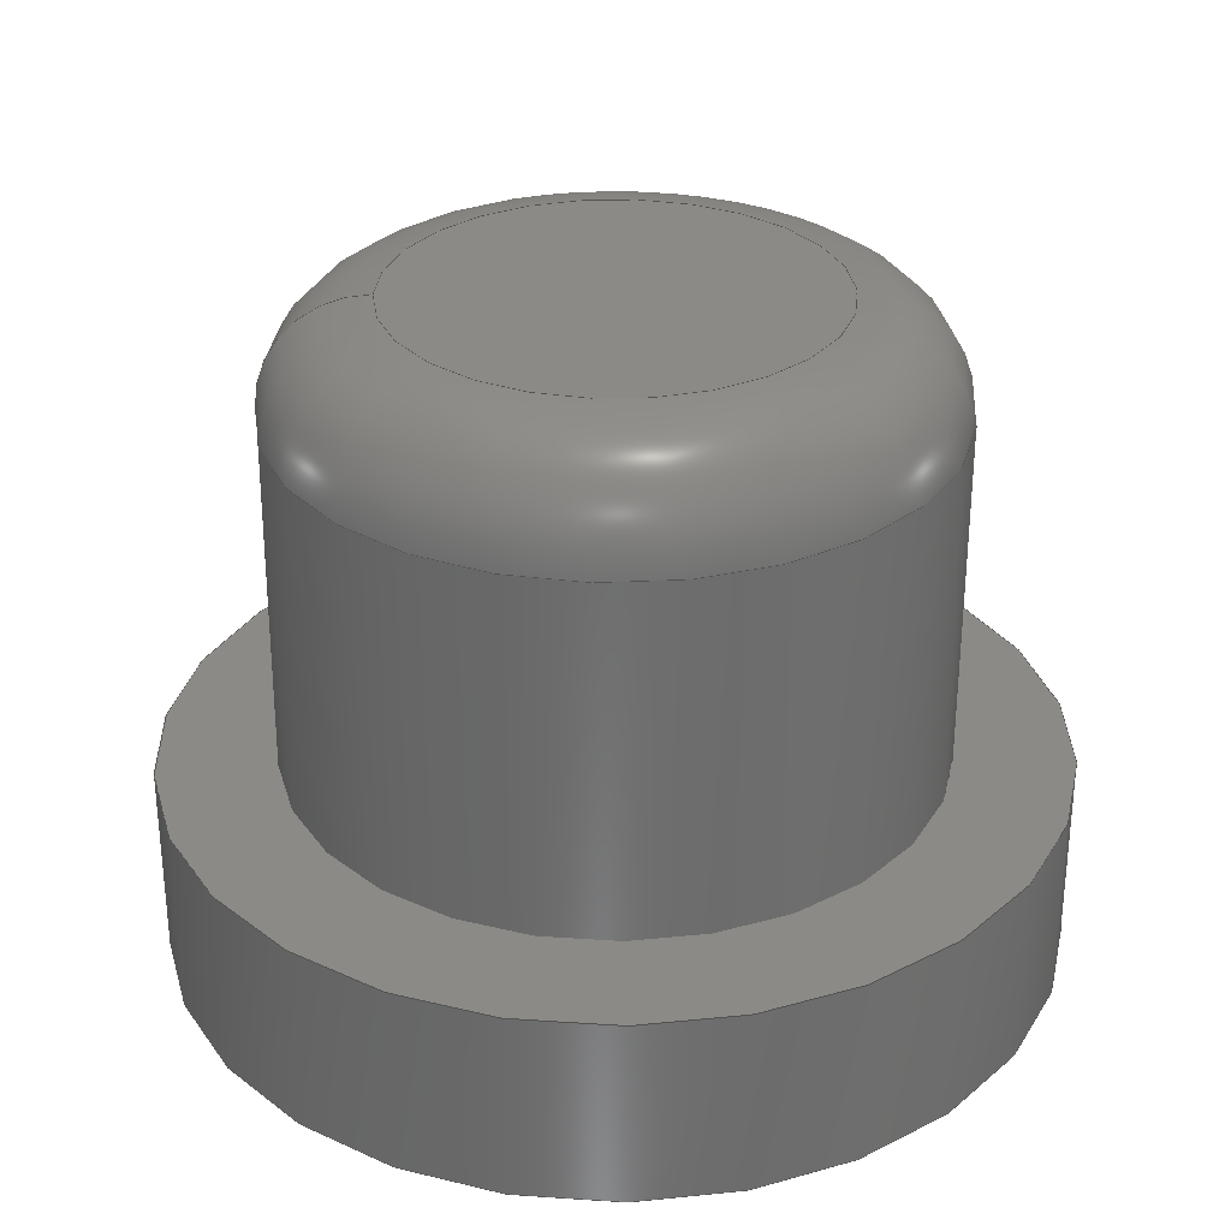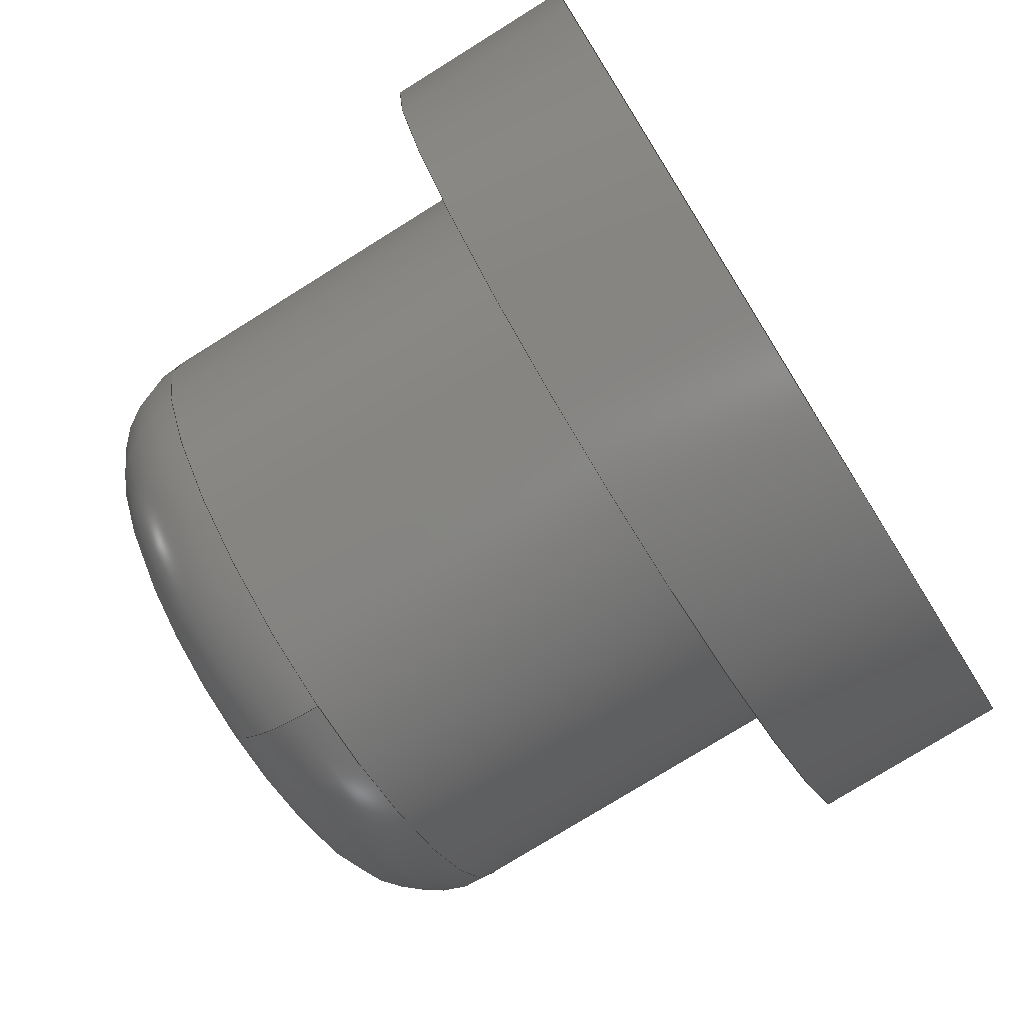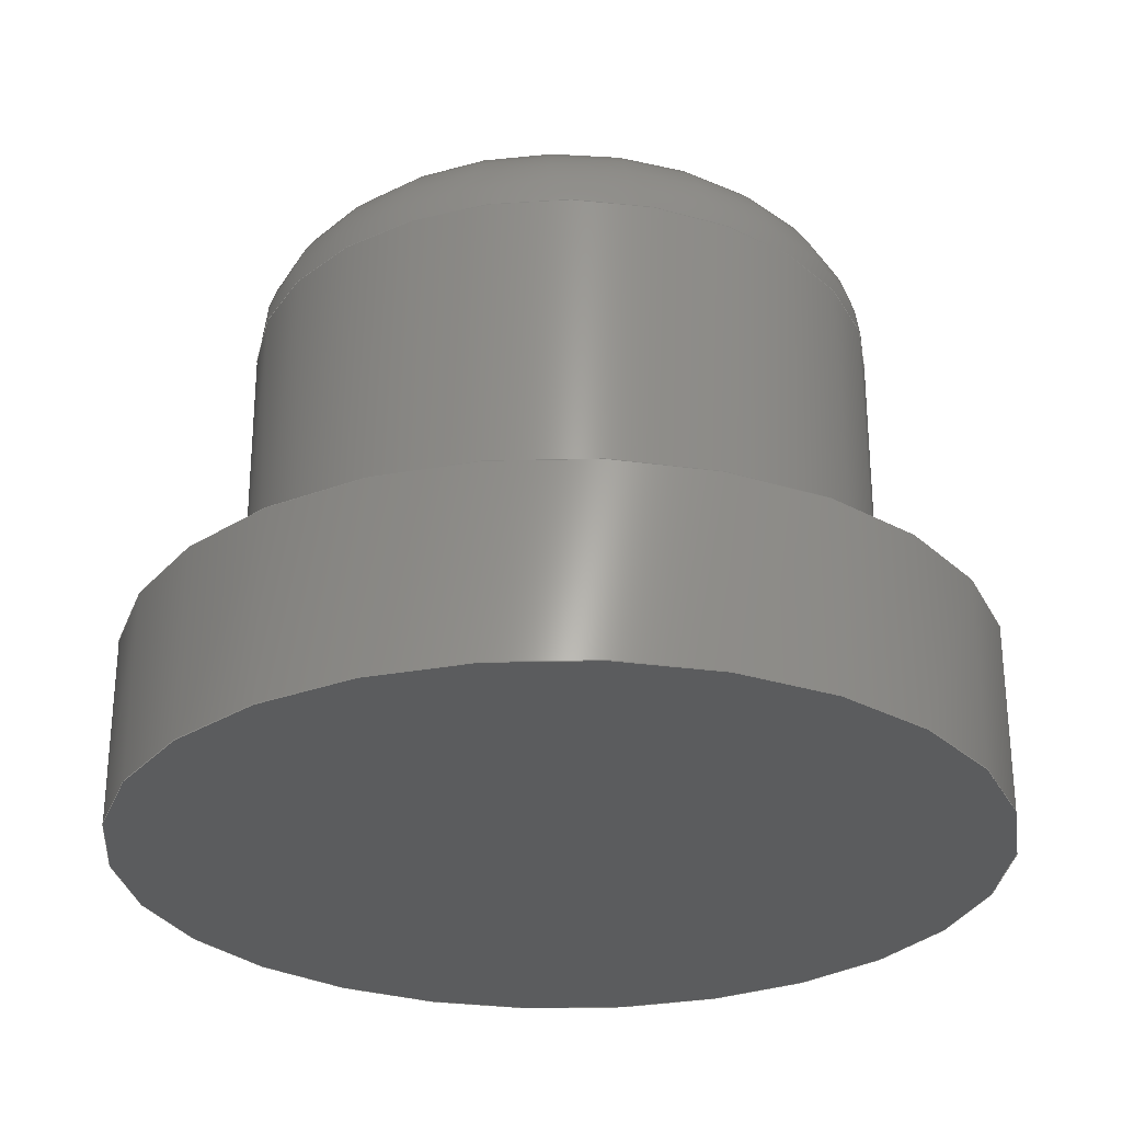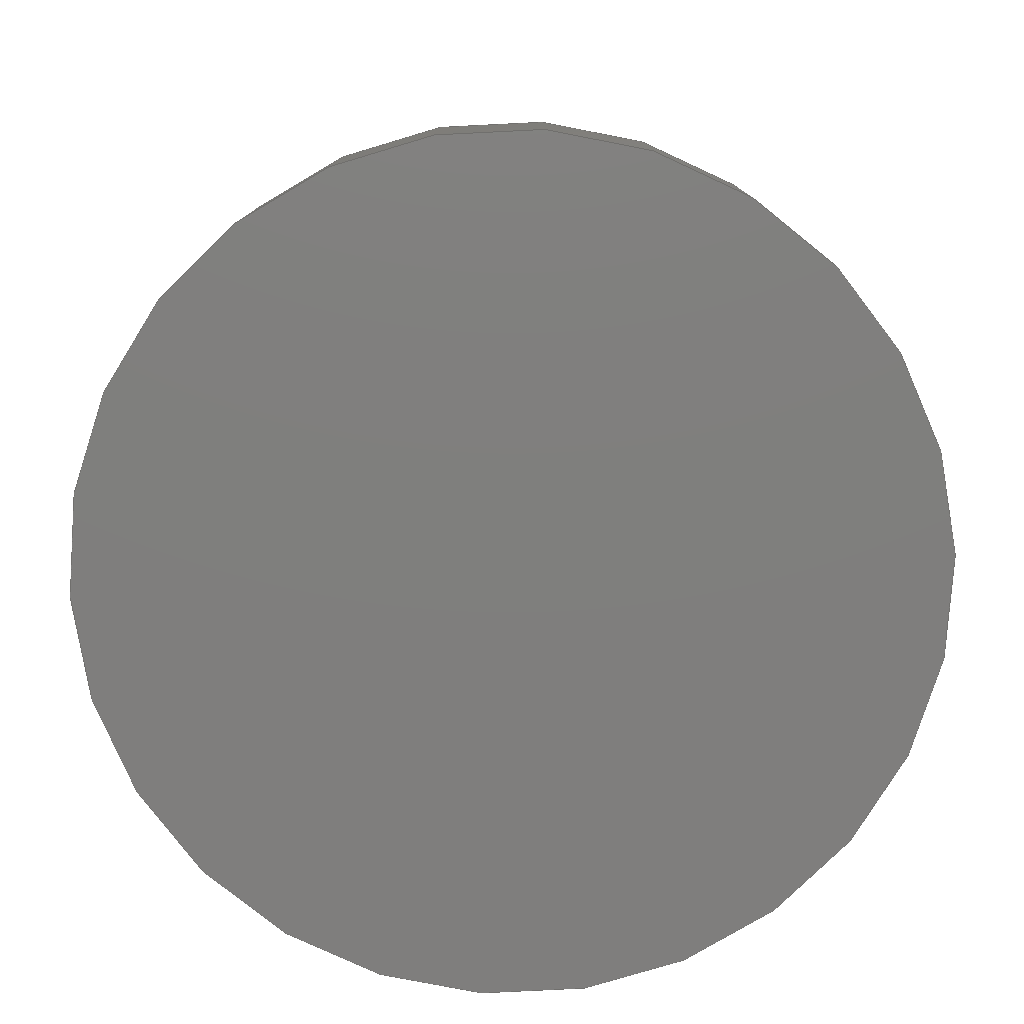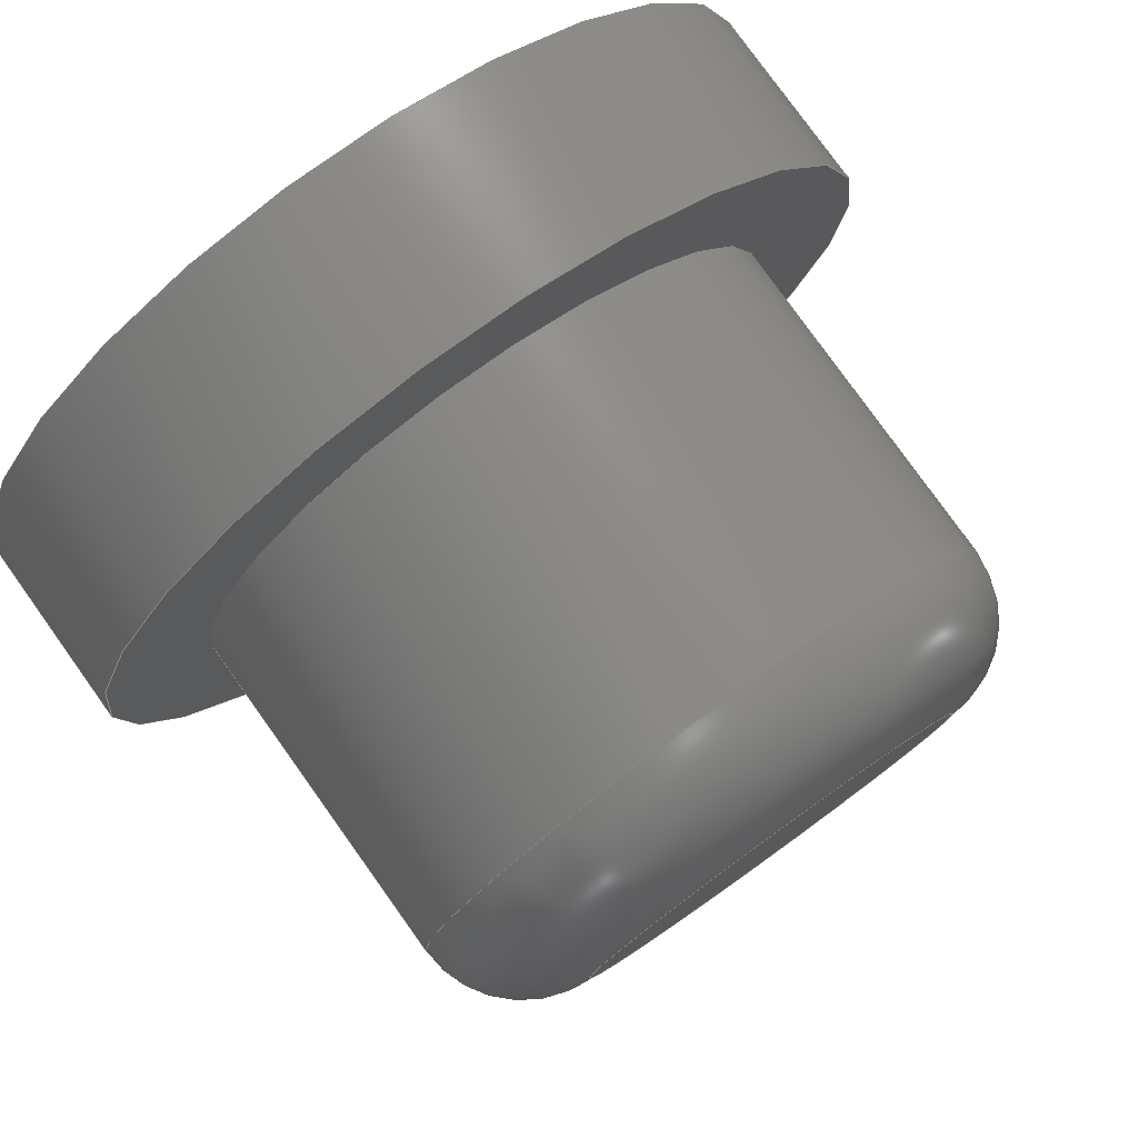
<metadata>
{"format":"step","ext":"step","renderer":"f3d","projection":"perspective","resolution":1024,"background":"white","views":[{"elev":30.4,"azim":-91.4,"up":"+Y"},{"elev":-76.9,"azim":-58.1,"up":"+Z"},{"elev":-28.4,"azim":-39.6,"up":"+Y"},{"elev":-78.8,"azim":-66.4,"up":"+Y"},{"elev":78.9,"azim":144.4,"up":"+Z"}]}
</metadata>
<code>
ISO-10303-21;
DATA;
#1=MECHANICAL_DESIGN_GEOMETRIC_PRESENTATION_REPRESENTATION('',(#4),#146);
#2=SHAPE_REPRESENTATION_RELATIONSHIP('SRR','None',#152,#3);
#3=ADVANCED_BREP_SHAPE_REPRESENTATION('',(#5),#145);
#4=STYLED_ITEM('',(#169),#5);
#5=MANIFOLD_SOLID_BREP('\X2\630994AE\X0\2',#76);
#6=FACE_BOUND('',#26,.T.);
#7=PLANE('',#85);
#8=PLANE('',#86);
#9=PLANE('',#90);
#10=LINE('',#132,#12);
#11=LINE('',#140,#13);
#12=VECTOR('',#105,2.35);
#13=VECTOR('',#116,3.2);
#14=CYLINDRICAL_SURFACE('',#83,2.35);
#15=CYLINDRICAL_SURFACE('',#88,3.2);
#16=FACE_OUTER_BOUND('',#22,.T.);
#17=FACE_OUTER_BOUND('',#23,.T.);
#18=FACE_OUTER_BOUND('',#24,.T.);
#19=FACE_OUTER_BOUND('',#25,.T.);
#20=FACE_OUTER_BOUND('',#27,.T.);
#21=FACE_OUTER_BOUND('',#28,.T.);
#22=EDGE_LOOP('',(#51,#52,#53,#54,#55));
#23=EDGE_LOOP('',(#56,#57,#58,#59,#60));
#24=EDGE_LOOP('',(#61));
#25=EDGE_LOOP('',(#62));
#26=EDGE_LOOP('',(#63));
#27=EDGE_LOOP('',(#64,#65,#66,#67));
#28=EDGE_LOOP('',(#68));
#29=CIRCLE('',#79,1.55);
#30=CIRCLE('',#80,0.8);
#31=CIRCLE('',#81,2.35);
#32=CIRCLE('',#82,2.35);
#33=CIRCLE('',#84,2.35);
#34=CIRCLE('',#87,3.2);
#35=CIRCLE('',#89,3.2);
#36=VERTEX_POINT('',#123);
#37=VERTEX_POINT('',#125);
#38=VERTEX_POINT('',#127);
#39=VERTEX_POINT('',#131);
#40=VERTEX_POINT('',#136);
#41=VERTEX_POINT('',#139);
#42=EDGE_CURVE('',#36,#36,#29,.T.);
#43=EDGE_CURVE('',#36,#37,#30,.T.);
#44=EDGE_CURVE('',#37,#38,#31,.T.);
#45=EDGE_CURVE('',#38,#37,#32,.T.);
#46=EDGE_CURVE('',#38,#39,#10,.T.);
#47=EDGE_CURVE('',#39,#39,#33,.T.);
#48=EDGE_CURVE('',#40,#40,#34,.T.);
#49=EDGE_CURVE('',#40,#41,#11,.T.);
#50=EDGE_CURVE('',#41,#41,#35,.T.);
#51=ORIENTED_EDGE('',*,*,#42,.T.);
#52=ORIENTED_EDGE('',*,*,#43,.T.);
#53=ORIENTED_EDGE('',*,*,#44,.T.);
#54=ORIENTED_EDGE('',*,*,#45,.T.);
#55=ORIENTED_EDGE('',*,*,#43,.F.);
#56=ORIENTED_EDGE('',*,*,#45,.F.);
#57=ORIENTED_EDGE('',*,*,#46,.T.);
#58=ORIENTED_EDGE('',*,*,#47,.T.);
#59=ORIENTED_EDGE('',*,*,#46,.F.);
#60=ORIENTED_EDGE('',*,*,#44,.F.);
#61=ORIENTED_EDGE('',*,*,#42,.F.);
#62=ORIENTED_EDGE('',*,*,#48,.T.);
#63=ORIENTED_EDGE('',*,*,#47,.F.);
#64=ORIENTED_EDGE('',*,*,#48,.F.);
#65=ORIENTED_EDGE('',*,*,#49,.T.);
#66=ORIENTED_EDGE('',*,*,#50,.T.);
#67=ORIENTED_EDGE('',*,*,#49,.F.);
#68=ORIENTED_EDGE('',*,*,#50,.F.);
#69=TOROIDAL_SURFACE('',#78,1.55,0.8);
#70=ADVANCED_FACE('',(#16),#69,.T.);
#71=ADVANCED_FACE('',(#17),#14,.T.);
#72=ADVANCED_FACE('',(#18),#7,.T.);
#73=ADVANCED_FACE('',(#19,#6),#8,.T.);
#74=ADVANCED_FACE('',(#20),#15,.T.);
#75=ADVANCED_FACE('',(#21),#9,.F.);
#76=CLOSED_SHELL('',(#70,#71,#72,#73,#74,#75));
#77=AXIS2_PLACEMENT_3D('',#121,#91,#92);
#78=AXIS2_PLACEMENT_3D('',#122,#93,#94);
#79=AXIS2_PLACEMENT_3D('',#124,#95,#96);
#80=AXIS2_PLACEMENT_3D('',#126,#97,#98);
#81=AXIS2_PLACEMENT_3D('',#128,#99,#100);
#82=AXIS2_PLACEMENT_3D('',#129,#101,#102);
#83=AXIS2_PLACEMENT_3D('',#130,#103,#104);
#84=AXIS2_PLACEMENT_3D('',#133,#106,#107);
#85=AXIS2_PLACEMENT_3D('',#134,#108,#109);
#86=AXIS2_PLACEMENT_3D('',#135,#110,#111);
#87=AXIS2_PLACEMENT_3D('',#137,#112,#113);
#88=AXIS2_PLACEMENT_3D('',#138,#114,#115);
#89=AXIS2_PLACEMENT_3D('',#141,#117,#118);
#90=AXIS2_PLACEMENT_3D('',#142,#119,#120);
#91=DIRECTION('axis',(0,0,1));
#92=DIRECTION('refdir',(1,0,0));
#93=DIRECTION('center_axis',(2.776e-16,1,0));
#94=DIRECTION('ref_axis',(0,0,1));
#95=DIRECTION('center_axis',(-2.776e-16,-1,0));
#96=DIRECTION('ref_axis',(-1,2.776e-16,0));
#97=DIRECTION('center_axis',(-1,2.776e-16,1.218e-16));
#98=DIRECTION('ref_axis',(-1.218e-16,0,-1));
#99=DIRECTION('center_axis',(2.776e-16,1,0));
#100=DIRECTION('ref_axis',(-1,2.953e-16,0));
#101=DIRECTION('center_axis',(2.776e-16,1,0));
#102=DIRECTION('ref_axis',(-1,2.953e-16,0));
#103=DIRECTION('center_axis',(2.891e-16,1,0));
#104=DIRECTION('ref_axis',(-1,2.891e-16,0));
#105=DIRECTION('',(-2.891e-16,-1,0));
#106=DIRECTION('center_axis',(2.776e-16,1,0));
#107=DIRECTION('ref_axis',(-1,2.891e-16,0));
#108=DIRECTION('center_axis',(2.776e-16,1,0));
#109=DIRECTION('ref_axis',(-1,2.776e-16,0));
#110=DIRECTION('center_axis',(2.776e-16,1,0));
#111=DIRECTION('ref_axis',(-1,2.776e-16,0));
#112=DIRECTION('center_axis',(2.776e-16,1,0));
#113=DIRECTION('ref_axis',(-1,2.776e-16,0));
#114=DIRECTION('center_axis',(2.974e-16,1,0));
#115=DIRECTION('ref_axis',(-1,2.974e-16,0));
#116=DIRECTION('',(-2.974e-16,-1,0));
#117=DIRECTION('center_axis',(2.776e-16,1,0));
#118=DIRECTION('ref_axis',(-1,2.776e-16,0));
#119=DIRECTION('center_axis',(2.776e-16,1,0));
#120=DIRECTION('ref_axis',(-1,2.776e-16,0));
#121=CARTESIAN_POINT('',(0,0,0));
#122=CARTESIAN_POINT('Origin',(0.02312,24.11,-4.7));
#123=CARTESIAN_POINT('',(0.02312,24.91,-6.25));
#124=CARTESIAN_POINT('Origin',(0.02312,24.91,-4.7));
#125=CARTESIAN_POINT('',(0.02312,24.11,-7.05));
#126=CARTESIAN_POINT('Origin',(0.02312,24.11,-6.25));
#127=CARTESIAN_POINT('',(2.373,24.11,-4.7));
#128=CARTESIAN_POINT('Origin',(0.02312,24.11,-4.7));
#129=CARTESIAN_POINT('Origin',(0.02312,24.11,-4.7));
#130=CARTESIAN_POINT('Origin',(0.02312,20.11,-4.7));
#131=CARTESIAN_POINT('',(2.373,21.51,-4.7));
#132=CARTESIAN_POINT('',(2.373,20.11,-4.7));
#133=CARTESIAN_POINT('Origin',(0.02312,21.51,-4.7));
#134=CARTESIAN_POINT('Origin',(0.02312,24.91,-4.7));
#135=CARTESIAN_POINT('Origin',(0.02312,21.51,-4.7));
#136=CARTESIAN_POINT('',(3.223,21.51,-4.7));
#137=CARTESIAN_POINT('Origin',(0.02312,21.51,-4.7));
#138=CARTESIAN_POINT('Origin',(0.02312,20.11,-4.7));
#139=CARTESIAN_POINT('',(3.223,20.11,-4.7));
#140=CARTESIAN_POINT('',(3.223,20.11,-4.7));
#141=CARTESIAN_POINT('Origin',(0.02312,20.11,-4.7));
#142=CARTESIAN_POINT('Origin',(0.02312,20.11,-4.7));
#143=UNCERTAINTY_MEASURE_WITH_UNIT(LENGTH_MEASURE(0.01),#147,
'DISTANCE_ACCURACY_VALUE',
'Maximum model space distance between geometric entities at asserted c
onnectivities');
#144=UNCERTAINTY_MEASURE_WITH_UNIT(LENGTH_MEASURE(0.01),#147,
'DISTANCE_ACCURACY_VALUE',
'Maximum model space distance between geometric entities at asserted c
onnectivities');
#145=(
GEOMETRIC_REPRESENTATION_CONTEXT(3)
GLOBAL_UNCERTAINTY_ASSIGNED_CONTEXT((#143))
GLOBAL_UNIT_ASSIGNED_CONTEXT((#147,#148,#149))
REPRESENTATION_CONTEXT('','3D')
);
#146=(
GEOMETRIC_REPRESENTATION_CONTEXT(3)
GLOBAL_UNCERTAINTY_ASSIGNED_CONTEXT((#144))
GLOBAL_UNIT_ASSIGNED_CONTEXT((#147,#148,#149))
REPRESENTATION_CONTEXT('','3D')
);
#147=(
LENGTH_UNIT()
NAMED_UNIT(*)
SI_UNIT(.MILLI.,.METRE.)
);
#148=(
NAMED_UNIT(*)
PLANE_ANGLE_UNIT()
SI_UNIT($,.RADIAN.)
);
#149=(
NAMED_UNIT(*)
SI_UNIT($,.STERADIAN.)
SOLID_ANGLE_UNIT()
);
#150=SHAPE_DEFINITION_REPRESENTATION(#151,#152);
#151=PRODUCT_DEFINITION_SHAPE('',$,#154);
#152=SHAPE_REPRESENTATION('',(#77),#145);
#153=PRODUCT_DEFINITION_CONTEXT('part definition',#158,'design');
#154=PRODUCT_DEFINITION('\X2\9.4e+87D32667A9020\X0\2','\X2\9.4e+87D32667A9020\X0\2
 v44',#155,#153);
#155=PRODUCT_DEFINITION_FORMATION('',$,#160);
#156=PRODUCT_RELATED_PRODUCT_CATEGORY('\X2\9.4e+87D32667A9020\X0\2 v44',
'\X2\9.4e+87D32667A9020\X0\2 v44',(#160));
#157=APPLICATION_PROTOCOL_DEFINITION('international standard',
'ap242_managed_model_based_3d_engineering',2011,#158);
#158=APPLICATION_CONTEXT('Managed model based 3d engineering');
#159=PRODUCT_CONTEXT('part definition',#158,'mechanical');
#160=PRODUCT('\X2\9.4e+87D32667A9020\X0\2','\X2\9.4e+87D32667A9020\X0\2 v4
4',$,(#159));
#161=PRESENTATION_STYLE_ASSIGNMENT((#170));
#162=PRESENTATION_STYLE_ASSIGNMENT((#171));
#163=PRESENTATION_STYLE_ASSIGNMENT((#172));
#164=PRESENTATION_STYLE_ASSIGNMENT((#173));
#165=PRESENTATION_STYLE_ASSIGNMENT((#174));
#166=PRESENTATION_STYLE_ASSIGNMENT((#175));
#167=PRESENTATION_STYLE_ASSIGNMENT((#176));
#168=PRESENTATION_STYLE_ASSIGNMENT((#177));
#169=PRESENTATION_STYLE_ASSIGNMENT((#178));
#170=SURFACE_STYLE_USAGE(.BOTH.,#179);
#171=SURFACE_STYLE_USAGE(.BOTH.,#180);
#172=SURFACE_STYLE_USAGE(.BOTH.,#181);
#173=SURFACE_STYLE_USAGE(.BOTH.,#182);
#174=SURFACE_STYLE_USAGE(.BOTH.,#183);
#175=SURFACE_STYLE_USAGE(.BOTH.,#184);
#176=SURFACE_STYLE_USAGE(.BOTH.,#185);
#177=SURFACE_STYLE_USAGE(.BOTH.,#186);
#178=SURFACE_STYLE_USAGE(.BOTH.,#187);
#179=SURFACE_SIDE_STYLE('',(#188));
#180=SURFACE_SIDE_STYLE('',(#189));
#181=SURFACE_SIDE_STYLE('',(#190));
#182=SURFACE_SIDE_STYLE('',(#191));
#183=SURFACE_SIDE_STYLE('',(#192));
#184=SURFACE_SIDE_STYLE('',(#193));
#185=SURFACE_SIDE_STYLE('',(#194));
#186=SURFACE_SIDE_STYLE('',(#195));
#187=SURFACE_SIDE_STYLE('',(#196));
#188=SURFACE_STYLE_FILL_AREA(#197);
#189=SURFACE_STYLE_FILL_AREA(#198);
#190=SURFACE_STYLE_FILL_AREA(#199);
#191=SURFACE_STYLE_FILL_AREA(#200);
#192=SURFACE_STYLE_FILL_AREA(#201);
#193=SURFACE_STYLE_FILL_AREA(#202);
#194=SURFACE_STYLE_FILL_AREA(#203);
#195=SURFACE_STYLE_FILL_AREA(#204);
#196=SURFACE_STYLE_FILL_AREA(#205);
#197=FILL_AREA_STYLE('Opaque(144,143,140)',(#206));
#198=FILL_AREA_STYLE('Opaque(0,96,148)',(#207));
#199=FILL_AREA_STYLE('Opaque(255,255,255)',(#208));
#200=FILL_AREA_STYLE('Opaque(255,128,0)',(#209));
#201=FILL_AREA_STYLE('Opaque(128,64,0)',(#210));
#202=FILL_AREA_STYLE('Opaque(244,227,183)',(#211));
#203=FILL_AREA_STYLE('Opaque(202,209,238)',(#212));
#204=FILL_AREA_STYLE('Opaque(192,192,192)',(#213));
#205=FILL_AREA_STYLE('\X2\94A2\X0\ - \X2\7F0\X0\',(#214));
#206=FILL_AREA_STYLE_COLOUR('Opaque(144,143,140)',#215);
#207=FILL_AREA_STYLE_COLOUR('Opaque(0,96,148)',#216);
#208=FILL_AREA_STYLE_COLOUR('Opaque(255,255,255)',#217);
#209=FILL_AREA_STYLE_COLOUR('Opaque(255,128,0)',#218);
#210=FILL_AREA_STYLE_COLOUR('Opaque(128,64,0)',#219);
#211=FILL_AREA_STYLE_COLOUR('Opaque(244,227,183)',#220);
#212=FILL_AREA_STYLE_COLOUR('Opaque(202,209,238)',#221);
#213=FILL_AREA_STYLE_COLOUR('Opaque(192,192,192)',#222);
#214=FILL_AREA_STYLE_COLOUR('\X2\94A2\X0\ - \X2\7F0\X0\',#223);
#215=COLOUR_RGB('Opaque(144,143,140)',0.5647,0.5608,
0.549);
#216=COLOUR_RGB('Opaque(0,96,148)',0,0.3765,0.5804);
#217=COLOUR_RGB('Opaque(255,255,255)',1,1,1);
#218=COLOUR_RGB('Opaque(255,128,0)',1,0.502,0);
#219=COLOUR_RGB('Opaque(128,64,0)',0.502,0.251,
0);
#220=COLOUR_RGB('Opaque(244,227,183)',0.9569,0.8902,
0.7176);
#221=COLOUR_RGB('Opaque(202,209,238)',0.7922,0.8196,
0.9333);
#222=COLOUR_RGB('Opaque(192,192,192)',0.7529,0.7529,
0.7529);
#223=COLOUR_RGB('\X2\94A2\X0\ - \X2\7F0\X0\',0.6275,0.6275,
0.6275);
ENDSEC;
END-ISO-10303-21;

</code>
